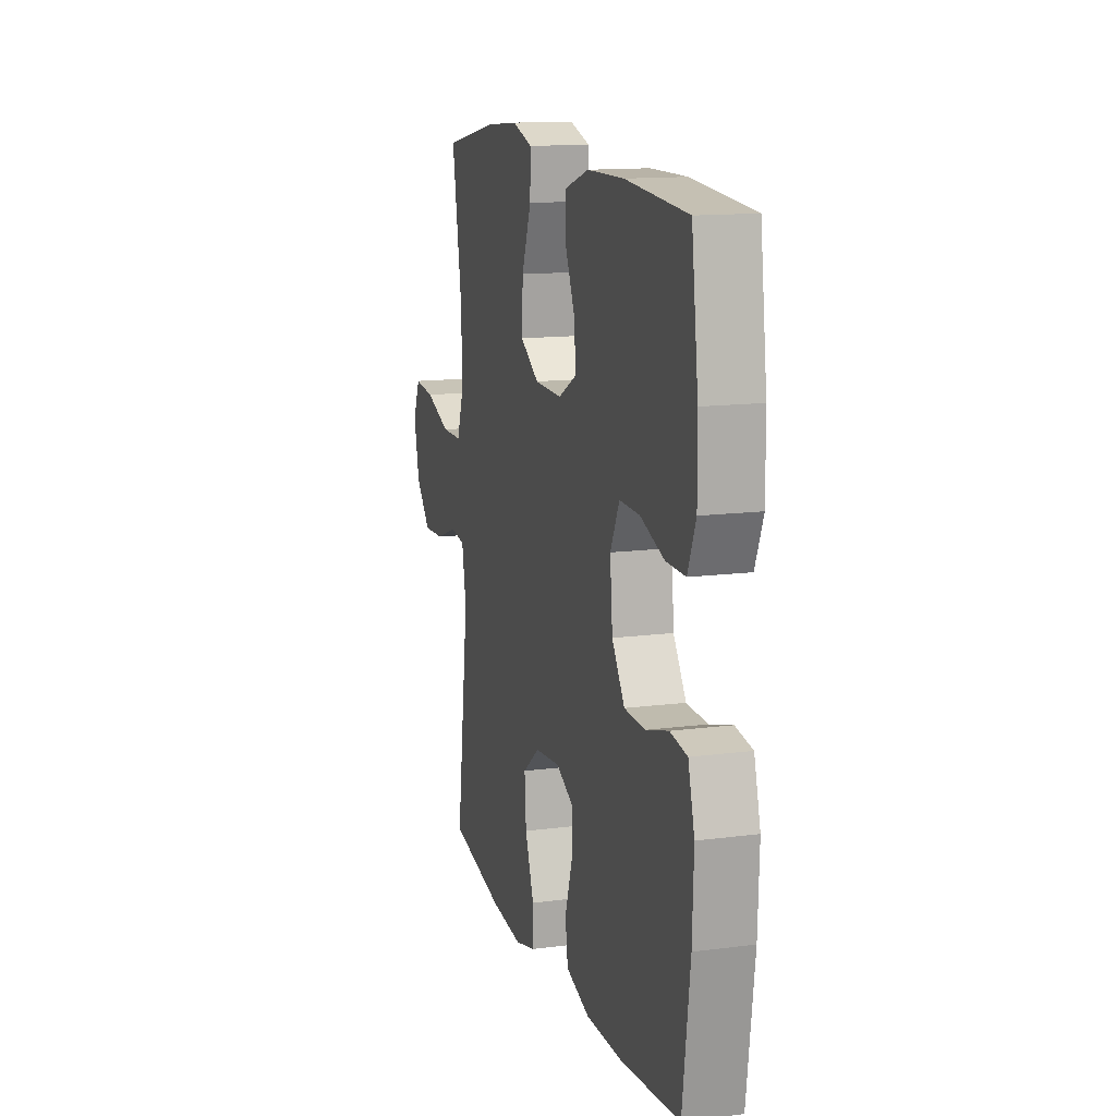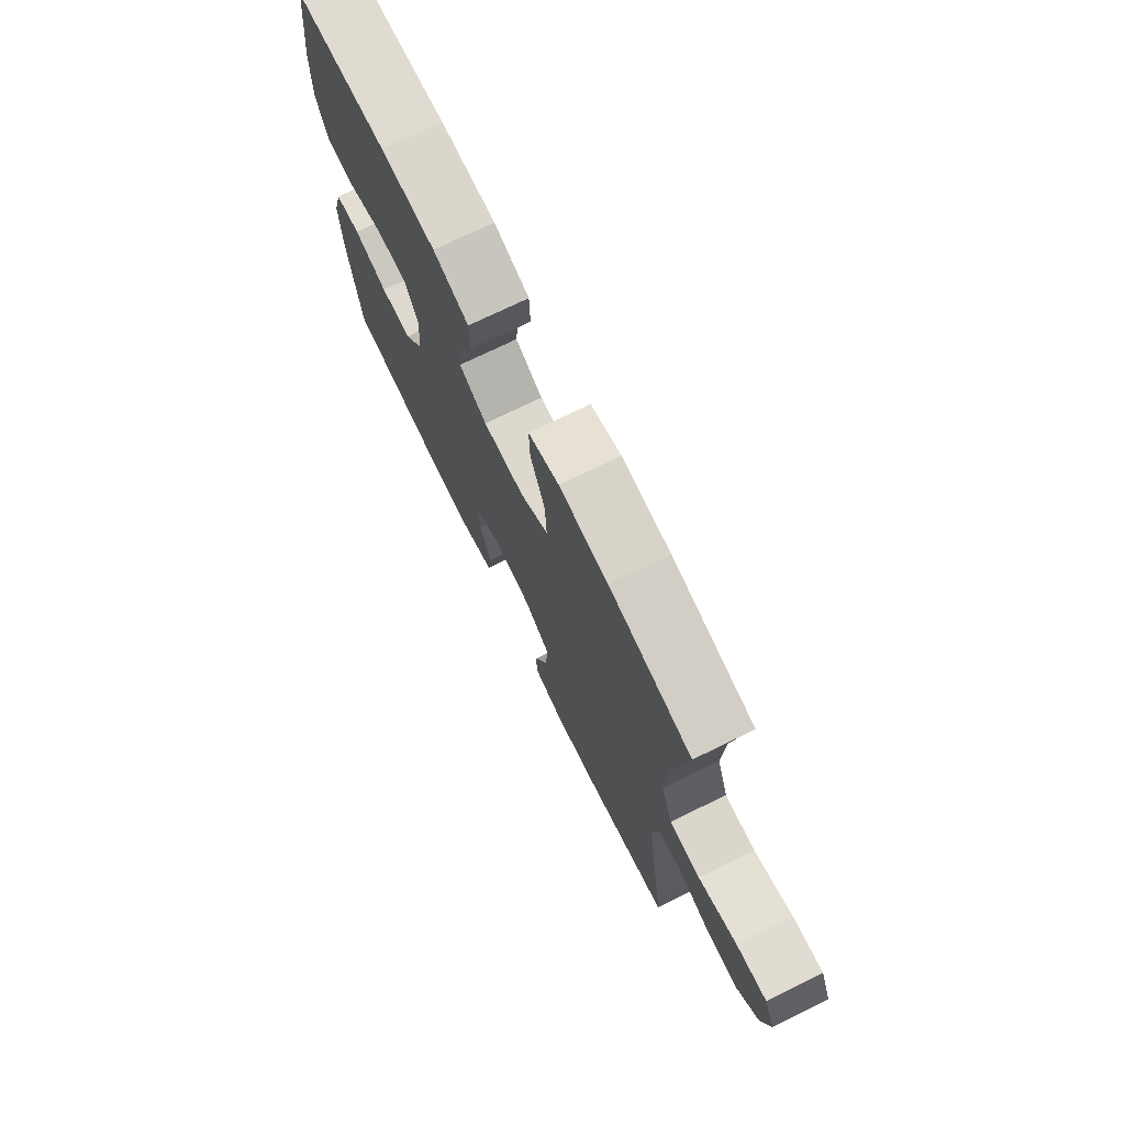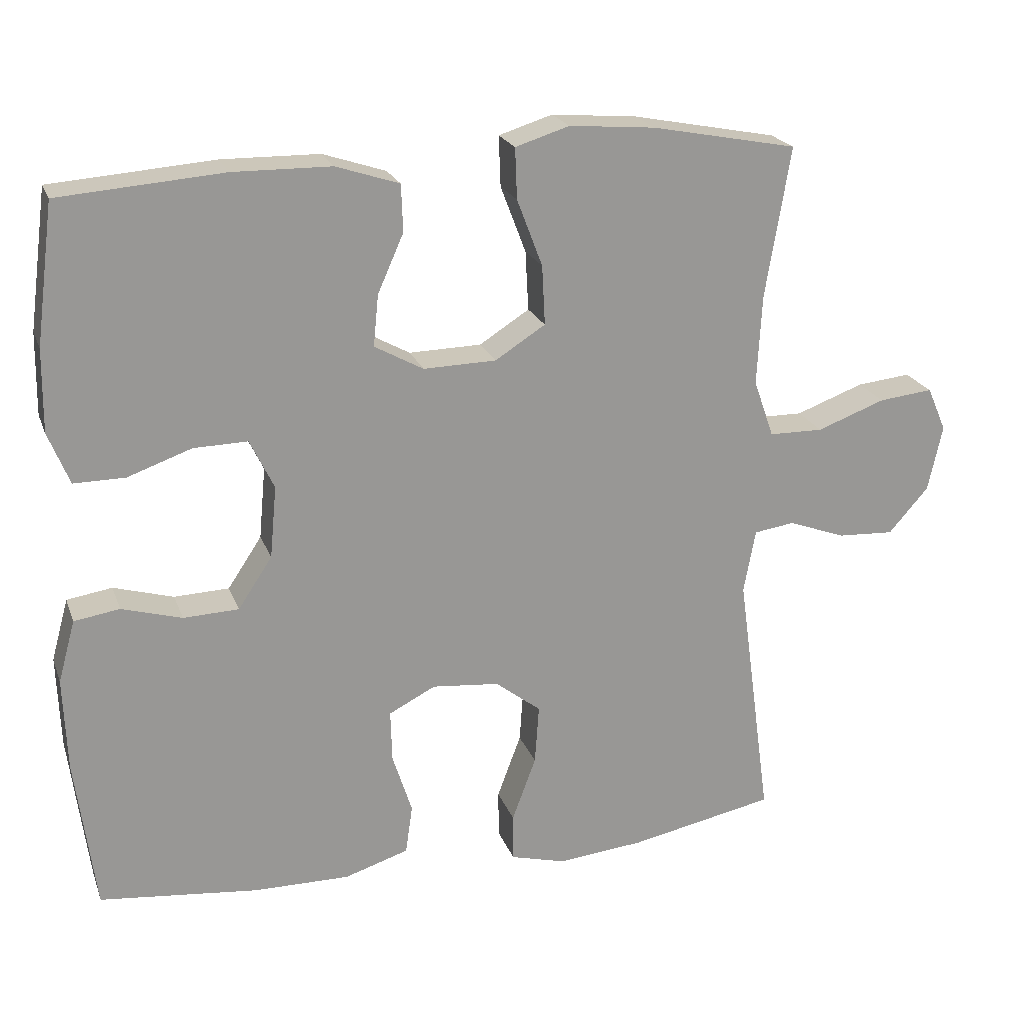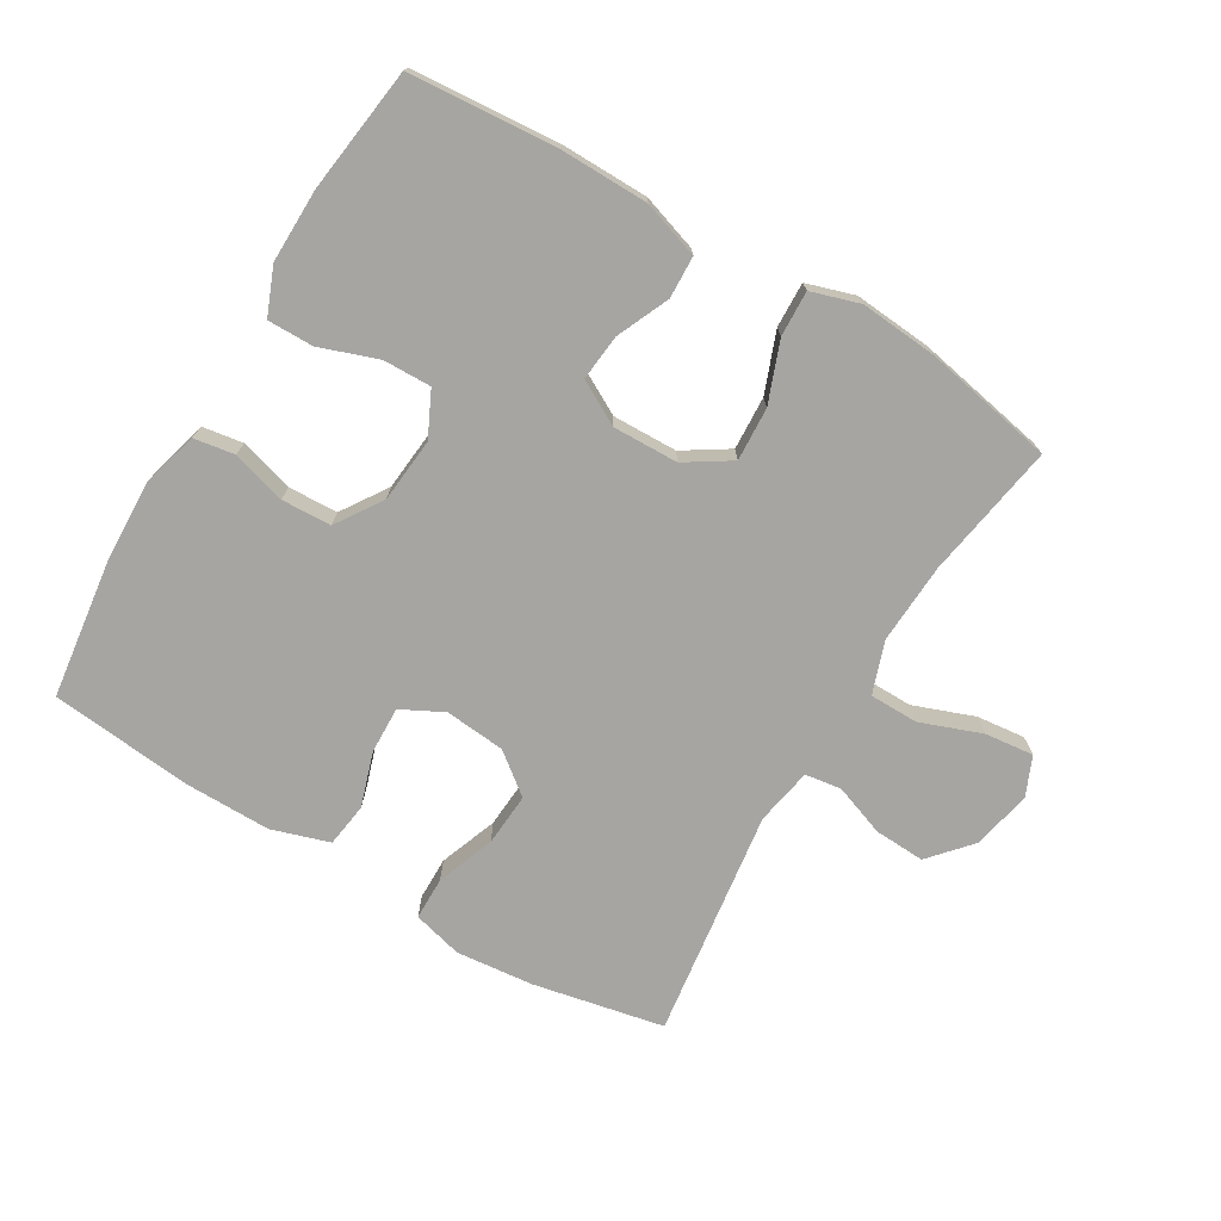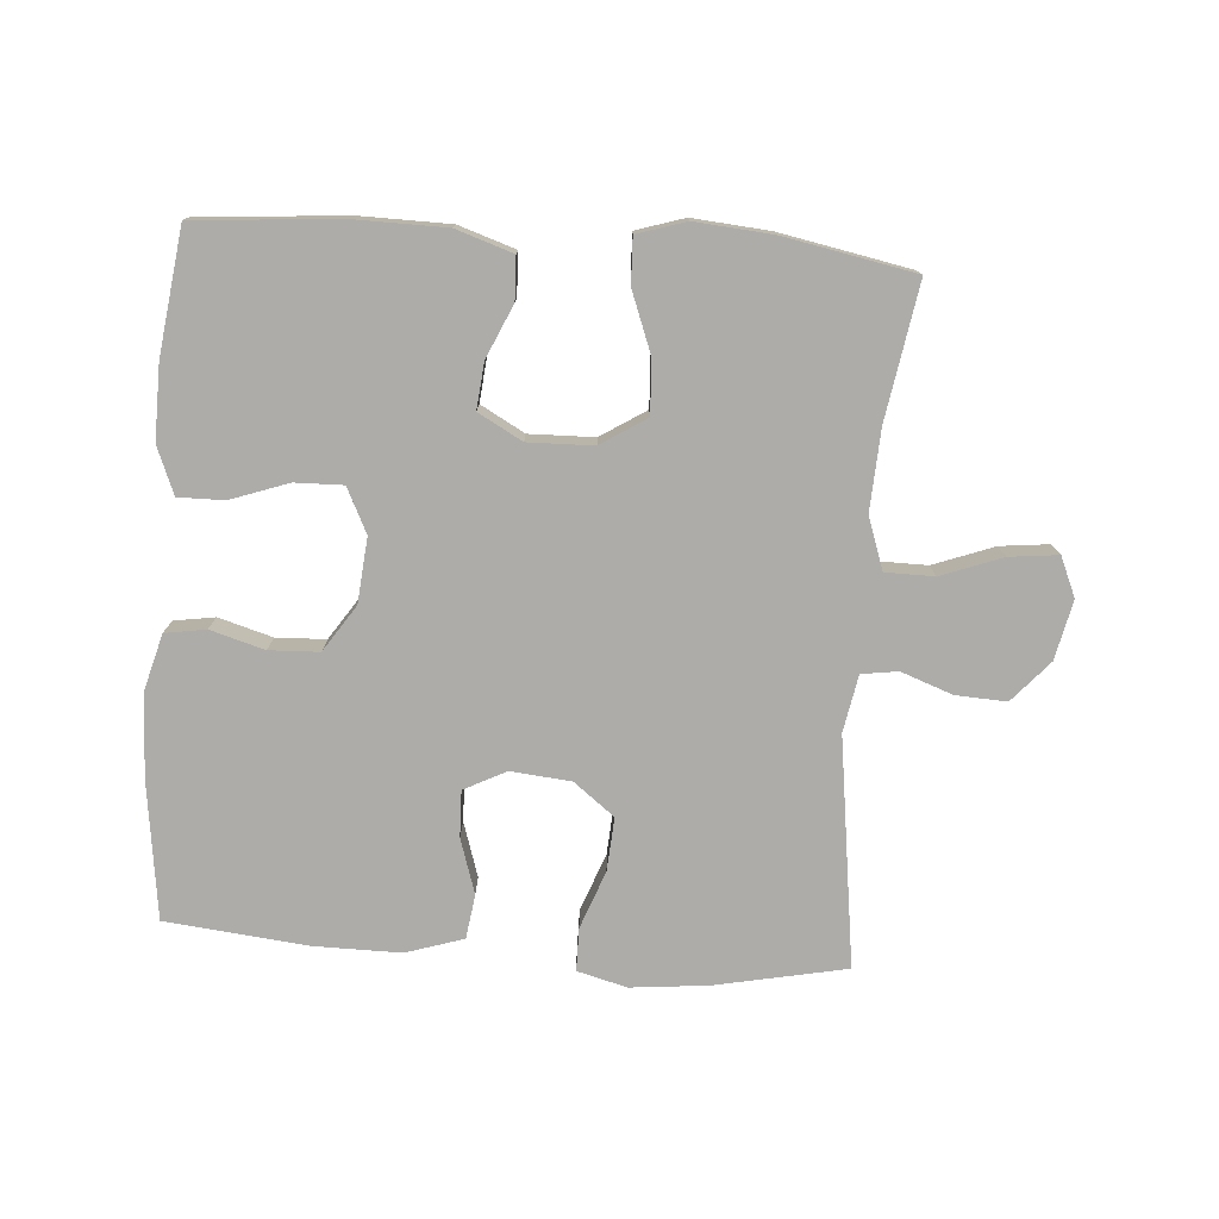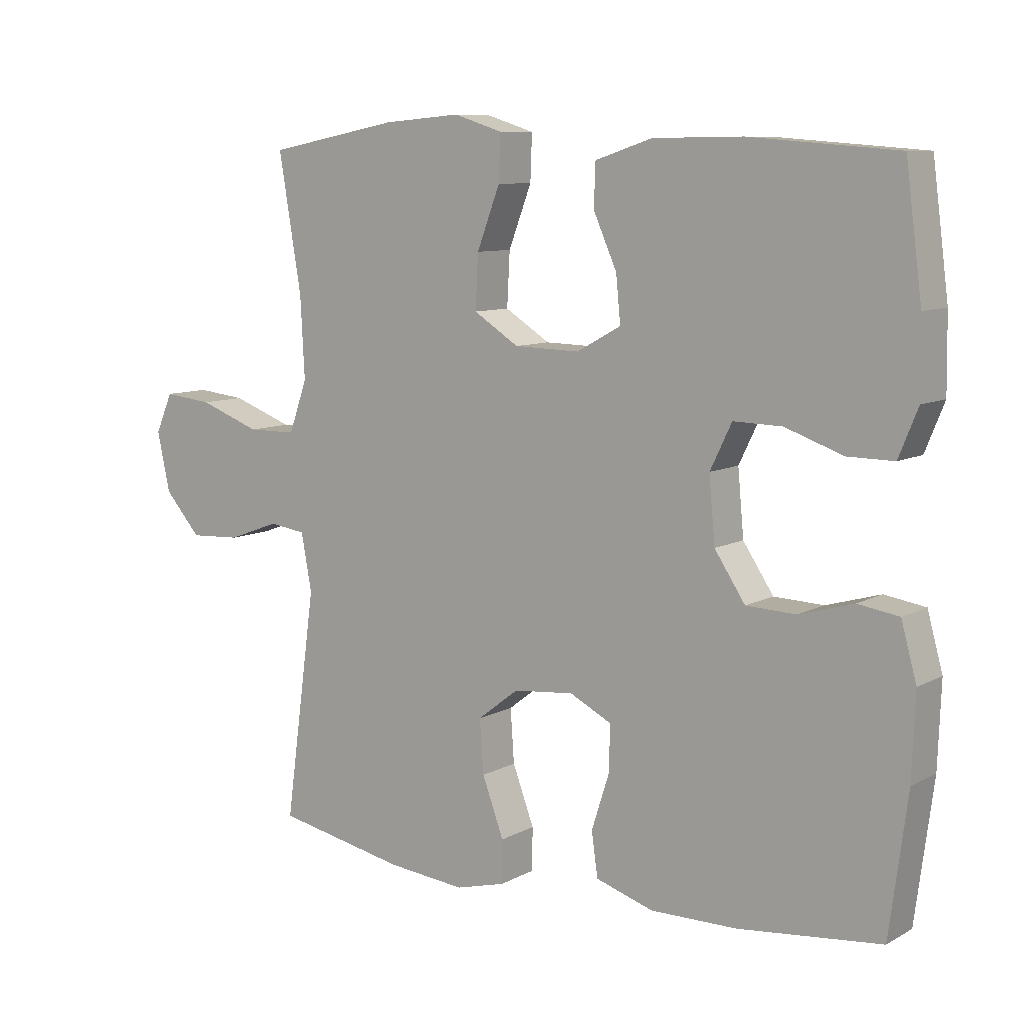
<metadata>
{"format":"obj","ext":"obj","renderer":"f3d","projection":"perspective","resolution":1024,"background":"white","views":[{"elev":13.6,"azim":-106.3,"up":"+Z"},{"elev":73.5,"azim":64.0,"up":"+Z"},{"elev":21.4,"azim":-17.0,"up":"+Z"},{"elev":-73.6,"azim":-30.7,"up":"+Y"},{"elev":-76.9,"azim":-4.2,"up":"+Y"},{"elev":8.9,"azim":-144.5,"up":"+Z"}]}
</metadata>
<code>
o path8672
v 0.42 0.0375 -0.1464
v 0.4363 0.0375 -0.05849
v 0.4925 0.0375 -0.05037
v 0.5716 0.0375 -0.07936
v 0.6499 0.0375 -0.08329
v 0.7055 0.0375 -0.02017
v 0.7255 0.0375 0.07132
v 0.6991 0.0375 0.1323
v 0.6238 0.0375 0.1241
v 0.5295 0.0375 0.0891
v 0.4544 0.0375 0.08983
v 0.4264 0.0375 0.1695
v 0.4329 0.0375 0.294
v 0.4677 0.0375 0.5031
v 0.2662 0.0375 0.5418
v 0.147 0.0375 0.5517
v 0.07219 0.0375 0.5282
v 0.07477 0.0375 0.458
v 0.1101 0.0375 0.365
v 0.1144 0.0375 0.2825
v 0.04483 0.0375 0.2382
v -0.05582 0.0375 0.2357
v -0.1237 0.0375 0.273
v -0.1167 0.0375 0.3439
v -0.08063 0.0375 0.4254
v -0.08306 0.0375 0.4904
v -0.1707 0.0375 0.5192
v -0.3065 0.0375 0.5208
v -0.5342 0.0375 0.5031
v -0.5593 0.0375 0.3105
v -0.5609 0.0375 0.1962
v -0.5315 0.0375 0.1238
v -0.4604 0.0375 0.1245
v -0.3714 0.0375 0.156
v -0.2971 0.0375 0.1577
v -0.2637 0.0375 0.08891
v -0.2729 0.0375 -0.01086
v -0.3201 0.0375 -0.08199
v -0.3968 0.0375 -0.08505
v -0.4801 0.0375 -0.06101
v -0.5432 0.0375 -0.071
v -0.5668 0.0375 -0.1572
v -0.562 0.0375 -0.2856
v -0.5342 0.0375 -0.4986
v -0.3141 0.0375 -0.5212
v -0.1814 0.0375 -0.522
v -0.09257 0.0375 -0.4936
v -0.08292 0.0375 -0.426
v -0.11 0.0375 -0.3413
v -0.1121 0.0375 -0.2699
v -0.04745 0.0375 -0.2368
v 0.04558 0.0375 -0.2456
v 0.1085 0.0375 -0.2944
v 0.1027 0.0375 -0.3765
v 0.06949 0.0375 -0.4659
v 0.06998 0.0375 -0.5316
v 0.1465 0.0375 -0.5516
v 0.2663 0.0375 -0.5395
v 0.4677 0.0375 -0.4986
v 0.42 -0.0375 -0.1464
v 0.4363 -0.0375 -0.05849
v 0.4925 -0.0375 -0.05037
v 0.5716 -0.0375 -0.07936
v 0.6499 -0.0375 -0.08329
v 0.7055 -0.0375 -0.02017
v 0.7255 -0.0375 0.07132
v 0.6991 -0.0375 0.1323
v 0.6238 -0.0375 0.1241
v 0.5295 -0.0375 0.0891
v 0.4544 -0.0375 0.08983
v 0.4264 -0.0375 0.1695
v 0.4329 -0.0375 0.294
v 0.4677 -0.0375 0.5031
v 0.2662 -0.0375 0.5418
v 0.147 -0.0375 0.5517
v 0.07219 -0.0375 0.5282
v 0.07477 -0.0375 0.458
v 0.1101 -0.0375 0.365
v 0.1144 -0.0375 0.2825
v 0.04483 -0.0375 0.2382
v -0.05582 -0.0375 0.2357
v -0.1237 -0.0375 0.273
v -0.1167 -0.0375 0.3439
v -0.08063 -0.0375 0.4254
v -0.08306 -0.0375 0.4904
v -0.1707 -0.0375 0.5192
v -0.3065 -0.0375 0.5208
v -0.5342 -0.0375 0.5031
v -0.5593 -0.0375 0.3105
v -0.5609 -0.0375 0.1962
v -0.5315 -0.0375 0.1238
v -0.4604 -0.0375 0.1245
v -0.3714 -0.0375 0.156
v -0.2971 -0.0375 0.1577
v -0.2637 -0.0375 0.08891
v -0.2729 -0.0375 -0.01086
v -0.3201 -0.0375 -0.08199
v -0.3968 -0.0375 -0.08505
v -0.4801 -0.0375 -0.06101
v -0.5432 -0.0375 -0.071
v -0.5668 -0.0375 -0.1572
v -0.562 -0.0375 -0.2856
v -0.5342 -0.0375 -0.4986
v -0.3141 -0.0375 -0.5212
v -0.1814 -0.0375 -0.522
v -0.09257 -0.0375 -0.4936
v -0.08292 -0.0375 -0.426
v -0.11 -0.0375 -0.3413
v -0.1121 -0.0375 -0.2699
v -0.04745 -0.0375 -0.2368
v 0.04558 -0.0375 -0.2456
v 0.1085 -0.0375 -0.2944
v 0.1027 -0.0375 -0.3765
v 0.06949 -0.0375 -0.4659
v 0.06998 -0.0375 -0.5316
v 0.1465 -0.0375 -0.5516
v 0.2663 -0.0375 -0.5395
v 0.4677 -0.0375 -0.4986
v 0.2662 0.0375 0.5418
v 0.147 0.0375 0.5517
v 0.07219 0.0375 0.5282
v 0.07219 0.0375 0.5282
v 0.07477 0.0375 0.458
v 0.4677 0.0375 0.5031
v 0.4677 0.0375 0.5031
v -0.1707 0.0375 0.5192
v -0.3065 0.0375 0.5208
v -0.08306 0.0375 0.4904
v -0.08306 0.0375 0.4904
v -0.5342 0.0375 0.5031
v -0.5342 0.0375 0.5031
v -0.08063 0.0375 0.4254
v 0.1101 0.0375 0.365
v -0.1167 0.0375 0.3439
v -0.5593 0.0375 0.3105
v 0.4329 0.0375 0.294
v 0.1144 0.0375 0.2825
v 0.1144 0.0375 0.2825
v -0.1237 0.0375 0.273
v -0.1237 0.0375 0.273
v -0.5609 0.0375 0.1962
v 0.4264 0.0375 0.1695
v 0.04483 0.0375 0.2382
v -0.05582 0.0375 0.2357
v -0.3714 0.0375 0.156
v -0.2971 0.0375 0.1577
v -0.2971 0.0375 0.1577
v -0.5315 0.0375 0.1238
v -0.5315 0.0375 0.1238
v 0.4544 0.0375 0.08983
v 0.4544 0.0375 0.08983
v -0.2637 0.0375 0.08891
v -0.4604 0.0375 0.1245
v 0.7255 0.0375 0.07132
v 0.6991 0.0375 0.1323
v 0.6991 0.0375 0.1323
v 0.6238 0.0375 0.1241
v 0.5295 0.0375 0.0891
v -0.2729 0.0375 -0.01086
v 0.7055 0.0375 -0.02017
v -0.3201 0.0375 -0.08199
v 0.6499 0.0375 -0.08329
v 0.5716 0.0375 -0.07936
v 0.4925 0.0375 -0.05037
v 0.4363 0.0375 -0.05849
v 0.4363 0.0375 -0.05849
v 0.42 0.0375 -0.1464
v -0.3968 0.0375 -0.08505
v -0.4801 0.0375 -0.06101
v -0.5432 0.0375 -0.071
v -0.5432 0.0375 -0.071
v -0.5668 0.0375 -0.1572
v -0.562 0.0375 -0.2856
v -0.04745 0.0375 -0.2368
v 0.04558 0.0375 -0.2456
v -0.1121 0.0375 -0.2699
v -0.1121 0.0375 -0.2699
v 0.1085 0.0375 -0.2944
v -0.11 0.0375 -0.3413
v 0.1027 0.0375 -0.3765
v -0.08292 0.0375 -0.426
v 0.06949 0.0375 -0.4659
v -0.09257 0.0375 -0.4936
v -0.09257 0.0375 -0.4936
v 0.06998 0.0375 -0.5316
v 0.06998 0.0375 -0.5316
v 0.4677 0.0375 -0.4986
v 0.4677 0.0375 -0.4986
v -0.5342 0.0375 -0.4986
v -0.5342 0.0375 -0.4986
v -0.1814 0.0375 -0.522
v -0.3141 0.0375 -0.5212
v 0.2663 0.0375 -0.5395
v 0.1465 0.0375 -0.5516
v 0.2662 -0.0375 0.5418
v 0.147 -0.0375 0.5517
v 0.07219 -0.0375 0.5282
v 0.07219 -0.0375 0.5282
v 0.07477 -0.0375 0.458
v 0.4677 -0.0375 0.5031
v 0.4677 -0.0375 0.5031
v -0.1707 -0.0375 0.5192
v -0.3065 -0.0375 0.5208
v -0.08306 -0.0375 0.4904
v -0.08306 -0.0375 0.4904
v -0.5342 -0.0375 0.5031
v -0.5342 -0.0375 0.5031
v -0.08063 -0.0375 0.4254
v 0.1101 -0.0375 0.365
v -0.1167 -0.0375 0.3439
v -0.5593 -0.0375 0.3105
v 0.4329 -0.0375 0.294
v 0.1144 -0.0375 0.2825
v 0.1144 -0.0375 0.2825
v -0.1237 -0.0375 0.273
v -0.1237 -0.0375 0.273
v -0.5609 -0.0375 0.1962
v 0.4264 -0.0375 0.1695
v 0.04483 -0.0375 0.2382
v -0.05582 -0.0375 0.2357
v -0.3714 -0.0375 0.156
v -0.2971 -0.0375 0.1577
v -0.2971 -0.0375 0.1577
v -0.5315 -0.0375 0.1238
v -0.5315 -0.0375 0.1238
v 0.4544 -0.0375 0.08983
v 0.4544 -0.0375 0.08983
v -0.2637 -0.0375 0.08891
v -0.4604 -0.0375 0.1245
v 0.7255 -0.0375 0.07132
v 0.6991 -0.0375 0.1323
v 0.6991 -0.0375 0.1323
v 0.6238 -0.0375 0.1241
v 0.5295 -0.0375 0.0891
v -0.2729 -0.0375 -0.01086
v 0.7055 -0.0375 -0.02017
v -0.3201 -0.0375 -0.08199
v 0.6499 -0.0375 -0.08329
v 0.5716 -0.0375 -0.07936
v 0.4925 -0.0375 -0.05037
v 0.4363 -0.0375 -0.05849
v 0.4363 -0.0375 -0.05849
v 0.42 -0.0375 -0.1464
v -0.3968 -0.0375 -0.08505
v -0.4801 -0.0375 -0.06101
v -0.5432 -0.0375 -0.071
v -0.5432 -0.0375 -0.071
v -0.5668 -0.0375 -0.1572
v -0.562 -0.0375 -0.2856
v -0.04745 -0.0375 -0.2368
v 0.04558 -0.0375 -0.2456
v -0.1121 -0.0375 -0.2699
v -0.1121 -0.0375 -0.2699
v 0.1085 -0.0375 -0.2944
v -0.11 -0.0375 -0.3413
v 0.1027 -0.0375 -0.3765
v -0.08292 -0.0375 -0.426
v 0.06949 -0.0375 -0.4659
v -0.09257 -0.0375 -0.4936
v -0.09257 -0.0375 -0.4936
v 0.06998 -0.0375 -0.5316
v 0.06998 -0.0375 -0.5316
v 0.4677 -0.0375 -0.4986
v 0.4677 -0.0375 -0.4986
v -0.5342 -0.0375 -0.4986
v -0.5342 -0.0375 -0.4986
v -0.1814 -0.0375 -0.522
v -0.3141 -0.0375 -0.5212
v 0.2663 -0.0375 -0.5395
v 0.1465 -0.0375 -0.5516
f 218 213 219
f 270 258 261
f 212 209 213
f 268 237 249
f 228 215 222
f 244 245 248
f 249 237 244
f 236 230 233
f 236 239 238
f 218 219 226
f 197 199 196
f 229 217 224
f 255 267 257
f 241 251 243
f 215 228 220
f 268 252 237
f 226 241 240
f 269 254 256
f 236 234 239
f 208 202 210
f 226 219 241
f 212 213 218
f 204 202 208
f 250 235 252
f 252 268 255
f 269 256 270
f 211 221 203
f 219 251 241
f 196 209 195
f 267 255 268
f 233 230 231
f 209 196 199
f 195 209 212
f 221 217 229
f 195 212 200
f 268 249 265
f 206 211 203
f 203 222 210
f 257 267 259
f 235 237 252
f 249 244 248
f 203 210 202
f 243 269 263
f 221 222 203
f 211 217 221
f 226 240 234
f 248 245 246
f 243 254 269
f 220 228 235
f 220 250 219
f 256 258 270
f 220 235 250
f 239 234 240
f 210 222 215
f 219 250 251
f 234 236 233
f 243 251 254
f 15 16 75 74
f 16 122 198 75
f 17 18 77 76
f 125 15 74 201
f 27 28 87 86
f 129 27 86 205
f 28 131 207 87
f 25 26 85 84
f 18 19 78 77
f 24 25 84 83
f 29 30 89 88
f 13 14 73 72
f 19 138 214 78
f 140 24 83 216
f 30 31 90 89
f 12 13 72 71
f 20 21 80 79
f 22 23 82 81
f 21 22 81 80
f 34 147 223 93
f 31 149 225 90
f 151 12 71 227
f 35 36 95 94
f 33 34 93 92
f 32 33 92 91
f 7 156 232 66
f 8 9 68 67
f 9 10 69 68
f 10 11 70 69
f 36 37 96 95
f 6 7 66 65
f 37 38 97 96
f 5 6 65 64
f 4 5 64 63
f 3 4 63 62
f 166 3 62 242
f 1 2 61 60
f 39 40 99 98
f 40 171 247 99
f 41 42 101 100
f 38 39 98 97
f 42 43 102 101
f 51 52 111 110
f 177 51 110 253
f 52 53 112 111
f 49 50 109 108
f 53 54 113 112
f 48 49 108 107
f 54 55 114 113
f 184 48 107 260
f 55 186 262 114
f 188 1 60 264
f 43 190 266 102
f 46 47 106 105
f 45 46 105 104
f 44 45 104 103
f 58 59 118 117
f 57 58 117 116
f 56 57 116 115
f 142 143 137
f 194 185 182
f 136 137 133
f 192 173 161
f 152 146 139
f 168 172 169
f 173 168 161
f 160 157 154
f 160 162 163
f 142 150 143
f 121 120 123
f 153 148 141
f 179 181 191
f 165 167 175
f 139 144 152
f 192 161 176
f 150 164 165
f 193 180 178
f 160 163 158
f 132 134 126
f 150 165 143
f 136 142 137
f 128 132 126
f 174 176 159
f 176 179 192
f 193 194 180
f 135 127 145
f 143 165 175
f 120 119 133
f 191 192 179
f 157 155 154
f 133 123 120
f 119 136 133
f 145 153 141
f 119 124 136
f 192 189 173
f 130 127 135
f 127 134 146
f 181 183 191
f 159 176 161
f 173 172 168
f 127 126 134
f 167 187 193
f 145 127 146
f 135 145 141
f 150 158 164
f 172 170 169
f 167 193 178
f 144 159 152
f 144 143 174
f 180 194 182
f 144 174 159
f 163 164 158
f 134 139 146
f 143 175 174
f 158 157 160
f 167 178 175

</code>
